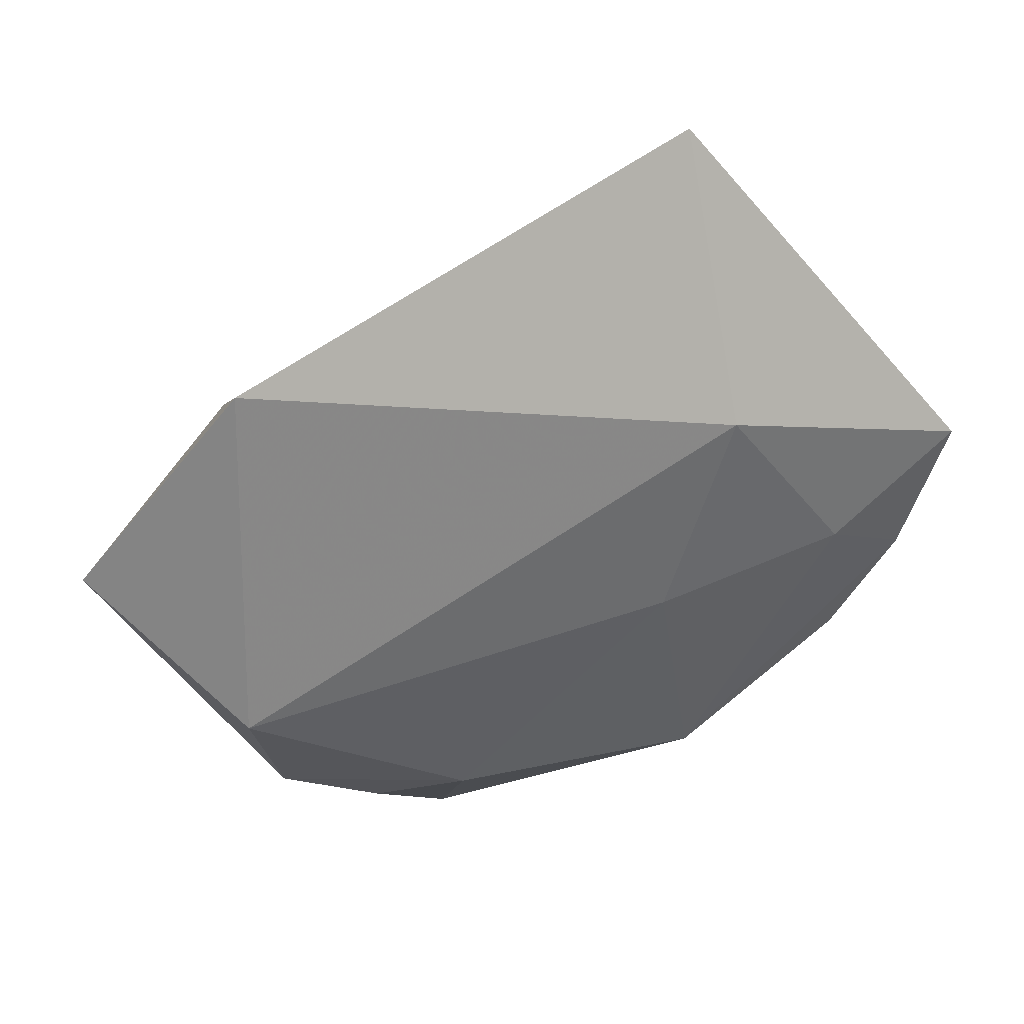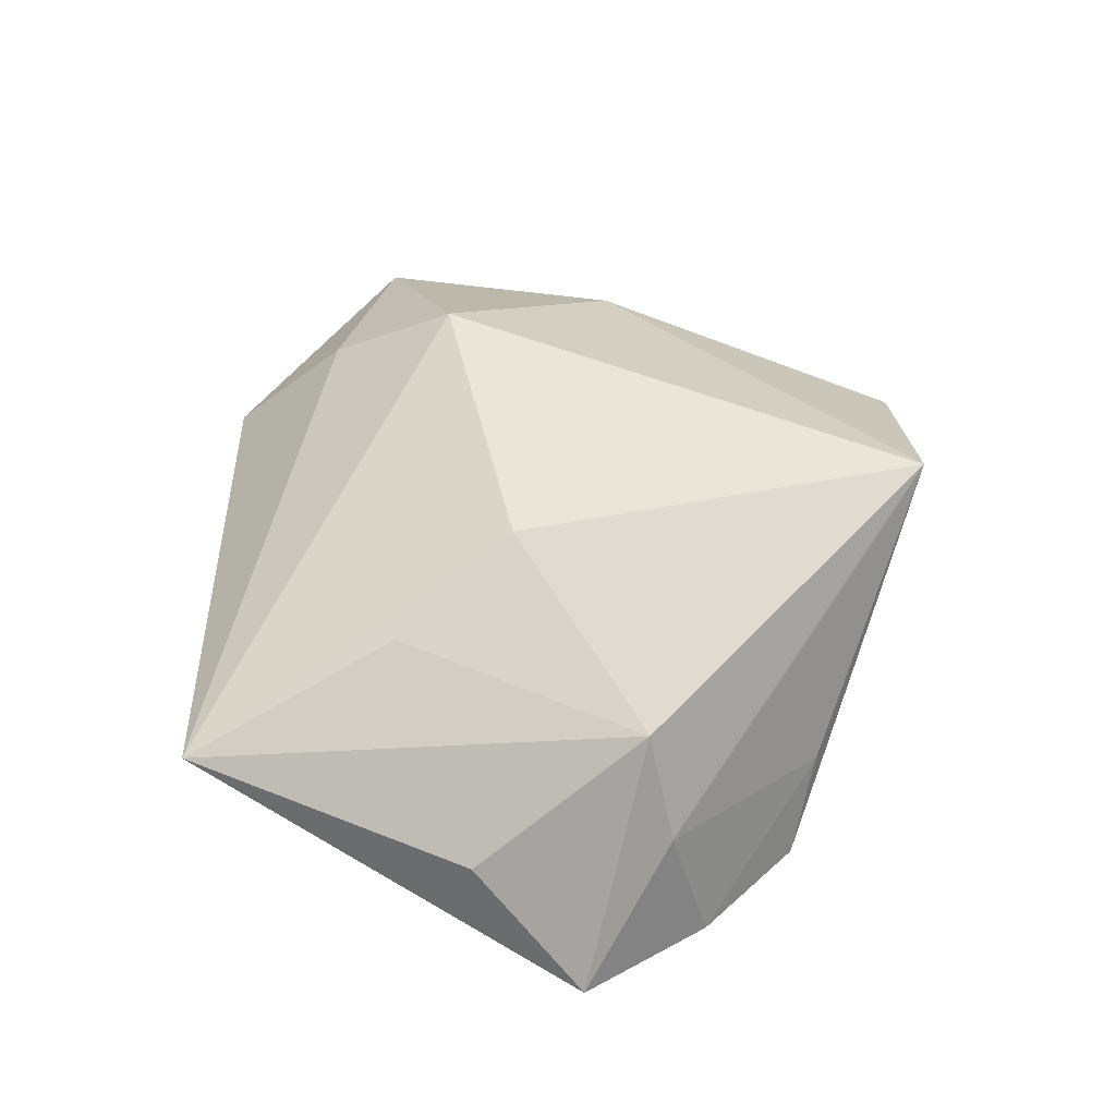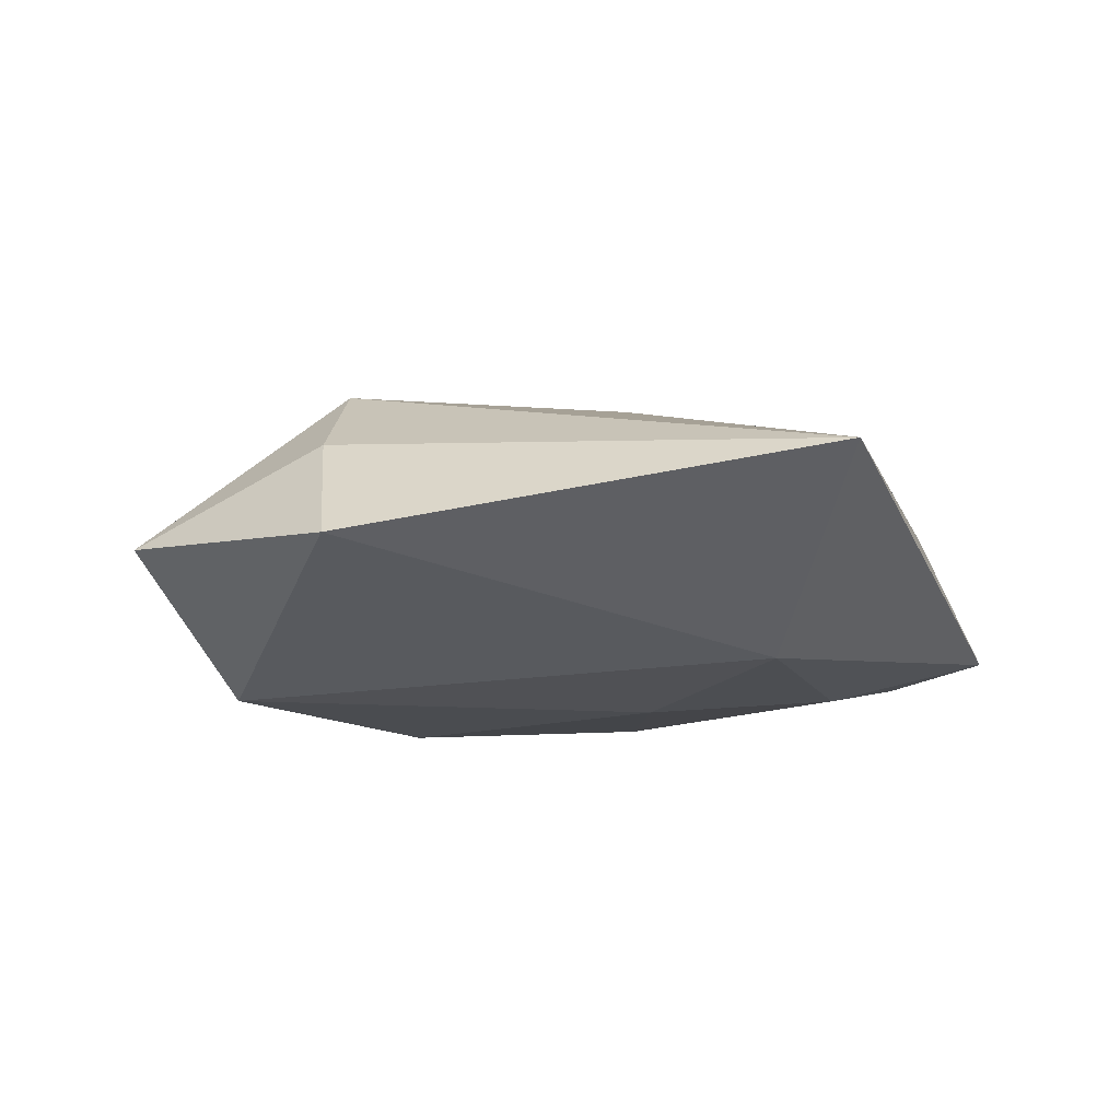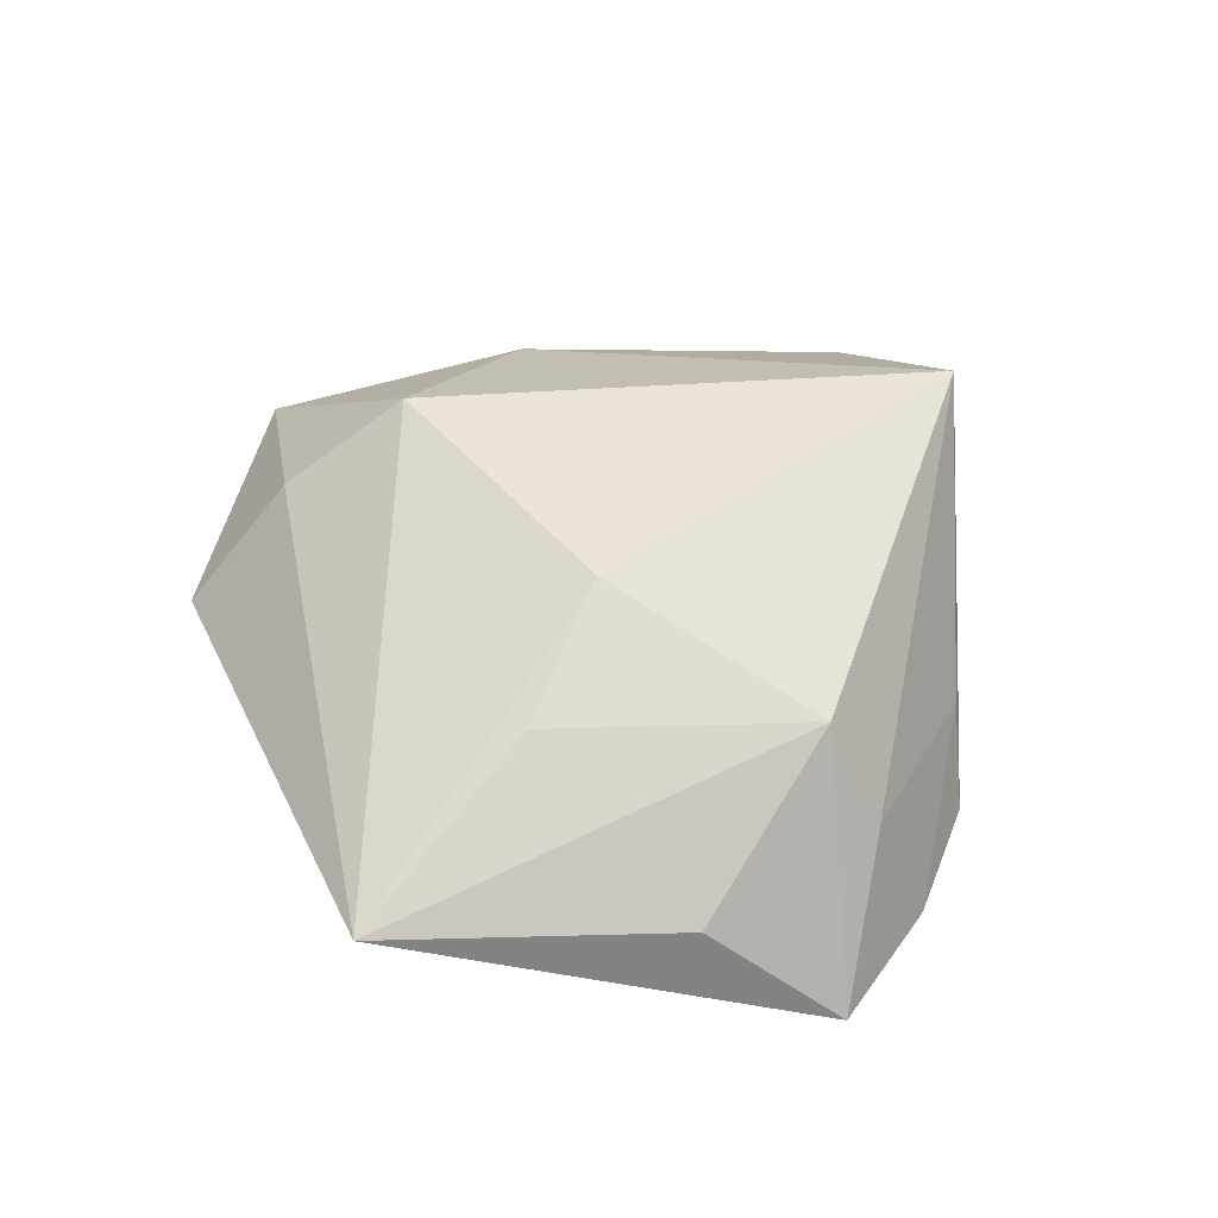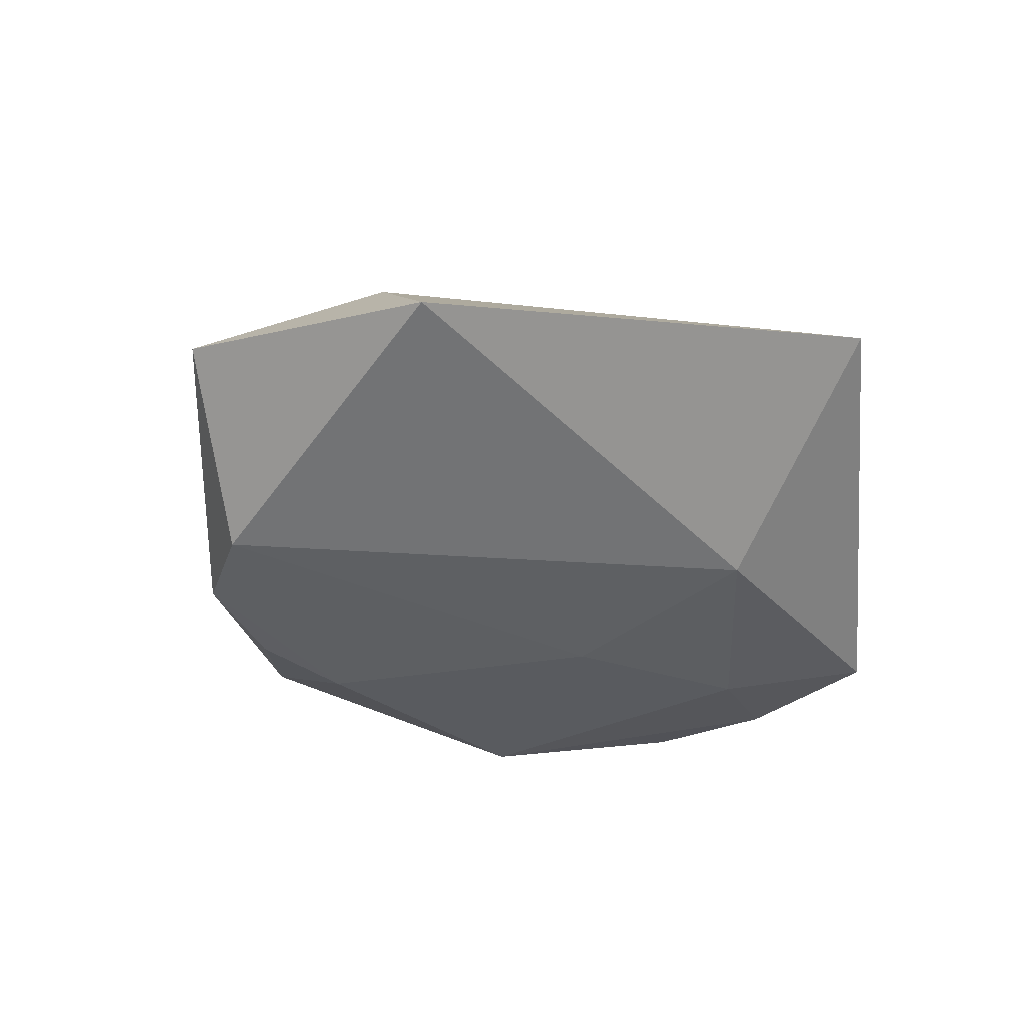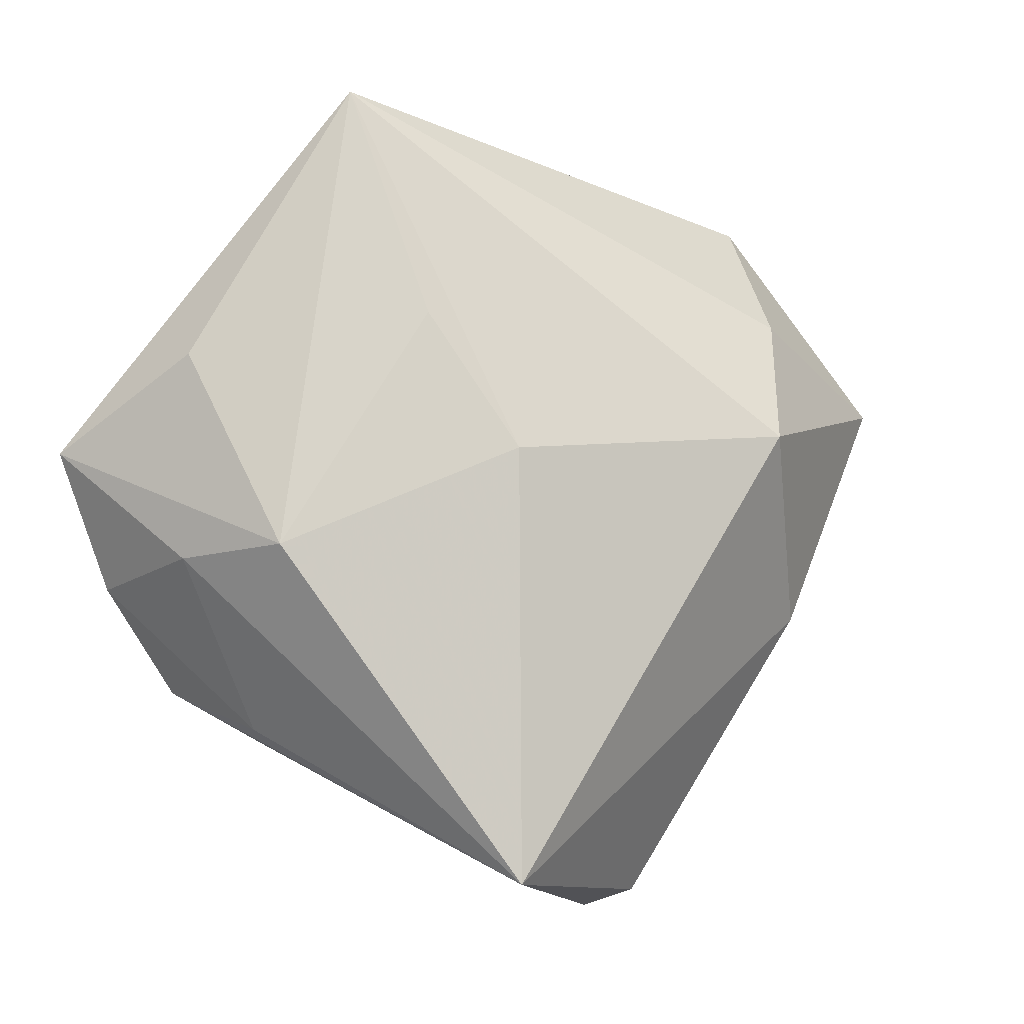
<metadata>
{"format":"obj","ext":"obj","renderer":"f3d","projection":"perspective","resolution":1024,"background":"white","views":[{"elev":47.3,"azim":158.6,"up":"+Y"},{"elev":56.2,"azim":-100.3,"up":"+Z"},{"elev":-11.5,"azim":168.3,"up":"+Z"},{"elev":51.5,"azim":-125.8,"up":"+Z"},{"elev":-36.7,"azim":149.8,"up":"+Z"},{"elev":-2.2,"azim":-24.2,"up":"+Y"}]}
</metadata>
<code>
v 0.02294 -0.02253 -0.01391
v -0.006633 0.00809 0.01803
v 0.03202 0.03666 -0.004213
v 0.02637 0.01026 0.01731
v 0.01107 -0.04442 -0.002448
v 0.03747 0.0001143 -0.01659
v 0.01468 -0.0422 0.002737
v 0.03487 -0.01073 0.005366
v -0.03374 0.0005965 -0.01467
v -0.04996 0.007891 -0.01084
v -0.01631 -0.02927 -0.0151
v -0.02164 0.04799 0.00562
v 0.01367 -0.01958 -0.01786
v 0.05015 0.01452 -0.002362
v -0.04413 -0.00731 -0.01203
v -0.02985 -0.0229 -0.0025
v -0.01531 0.02292 0.01322
v -0.01127 0.0001876 -0.01659
v -0.03938 -0.003922 0.001822
v 0.03352 -0.01525 -0.01316
v -0.02029 0.02196 -0.01315
v -0.03882 0.01844 0.001661
v -0.007294 -0.03875 0.02018
v 0.0307 0.0238 0.008162
v 0.0338 -0.01502 -0.005777
v -0.02767 -0.02457 -0.007162
v -0.03195 -0.002466 0.01257
v -0.0103 -0.03299 -0.009737
v -0.03648 -0.01905 -0.01199
f 24 3 12
f 12 4 24
f 12 3 21
f 6 21 3
f 2 4 12
f 2 23 4
f 7 23 5
f 23 2 27
f 14 24 4
f 3 24 14
f 14 6 3
f 22 27 12
f 17 2 12
f 12 27 17
f 17 27 2
f 5 23 28
f 16 29 23
f 8 14 4
f 4 23 8
f 23 7 8
f 25 8 7
f 14 8 25
f 27 22 10
f 10 21 9
f 12 21 10
f 10 22 12
f 23 29 26
f 11 26 29
f 5 28 11
f 11 13 5
f 11 28 23
f 23 26 11
f 9 21 18
f 18 11 9
f 13 11 18
f 21 6 18
f 6 13 18
f 20 13 6
f 20 7 5
f 20 25 7
f 6 14 20
f 14 25 20
f 27 10 19
f 23 27 19
f 19 16 23
f 5 13 1
f 1 20 5
f 13 20 1
f 29 16 15
f 16 19 15
f 15 19 10
f 15 10 9
f 9 11 15
f 15 11 29

</code>
